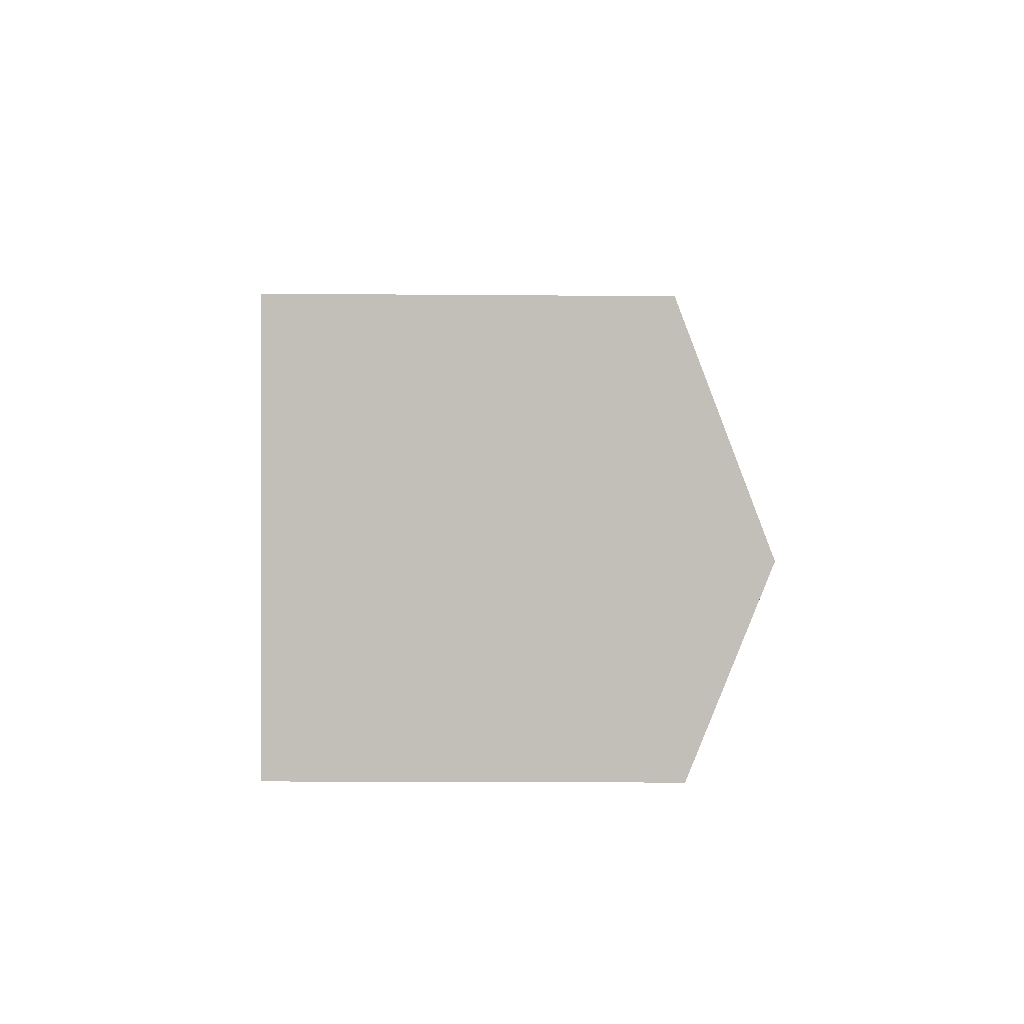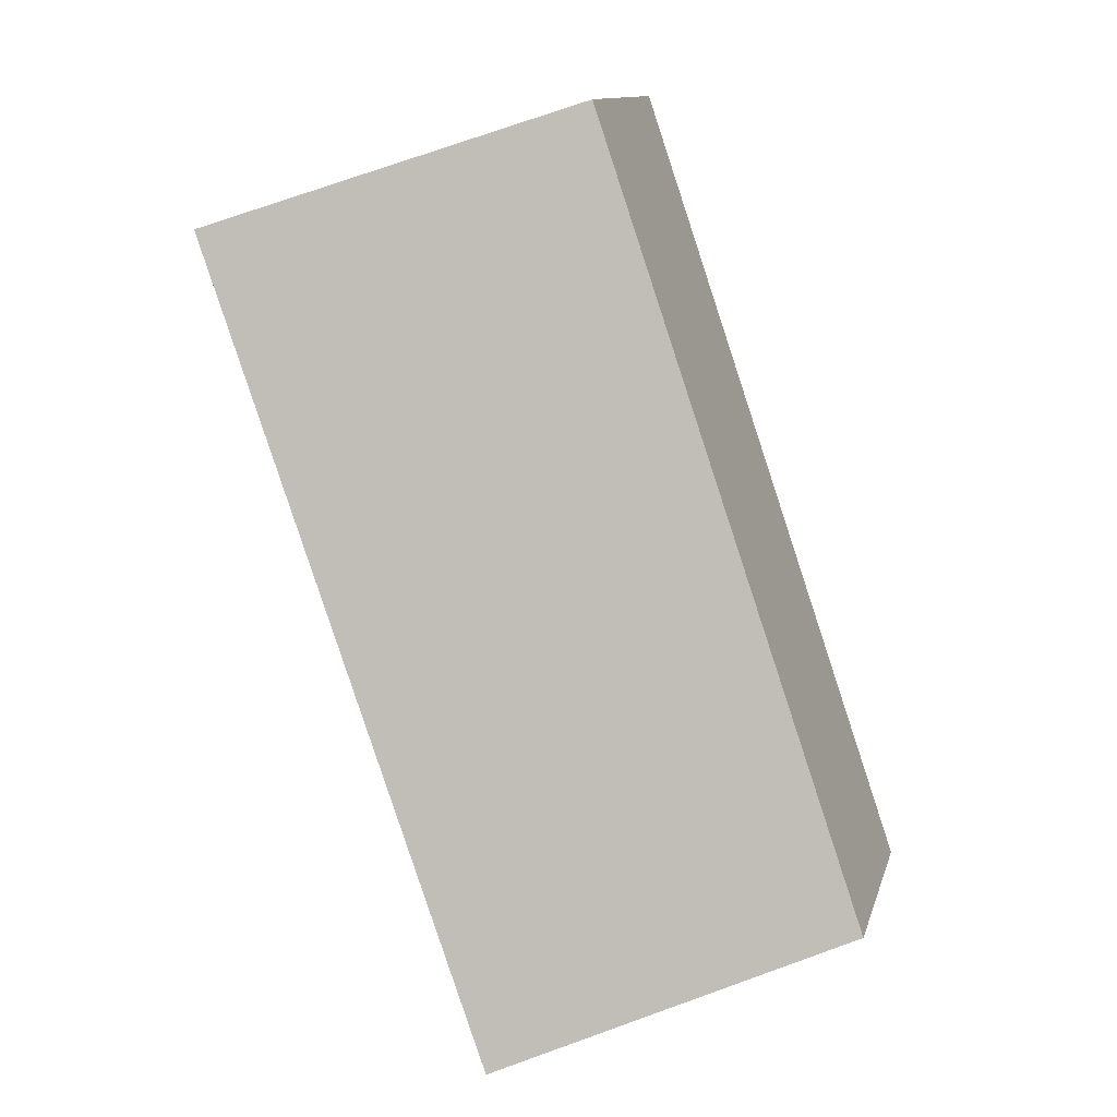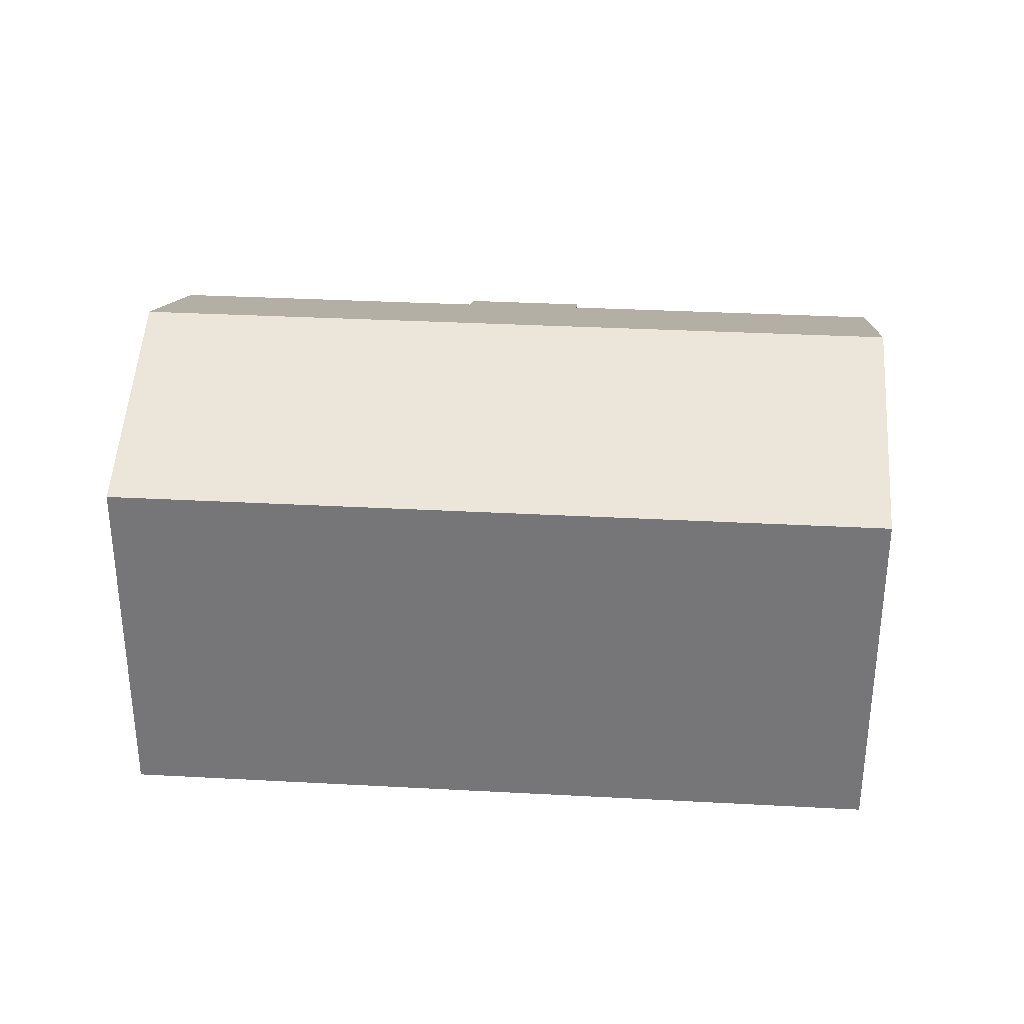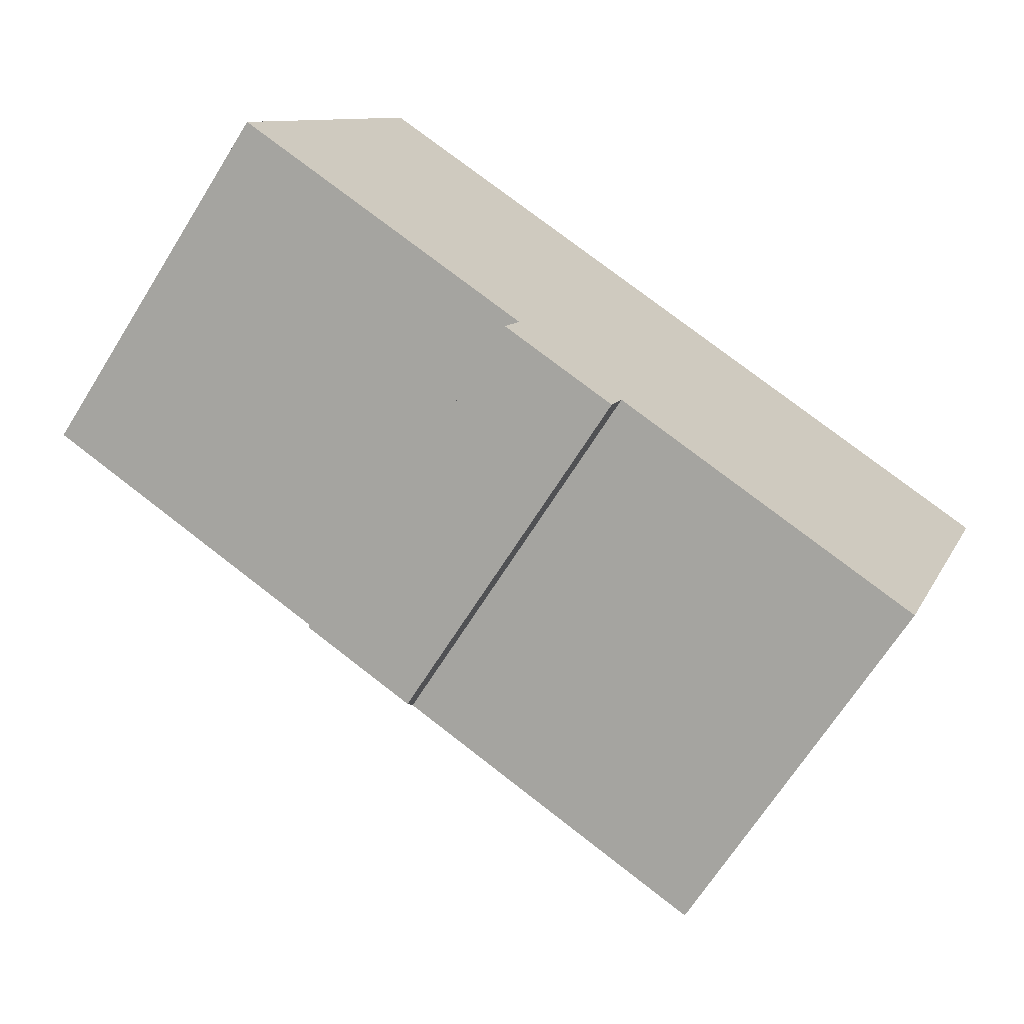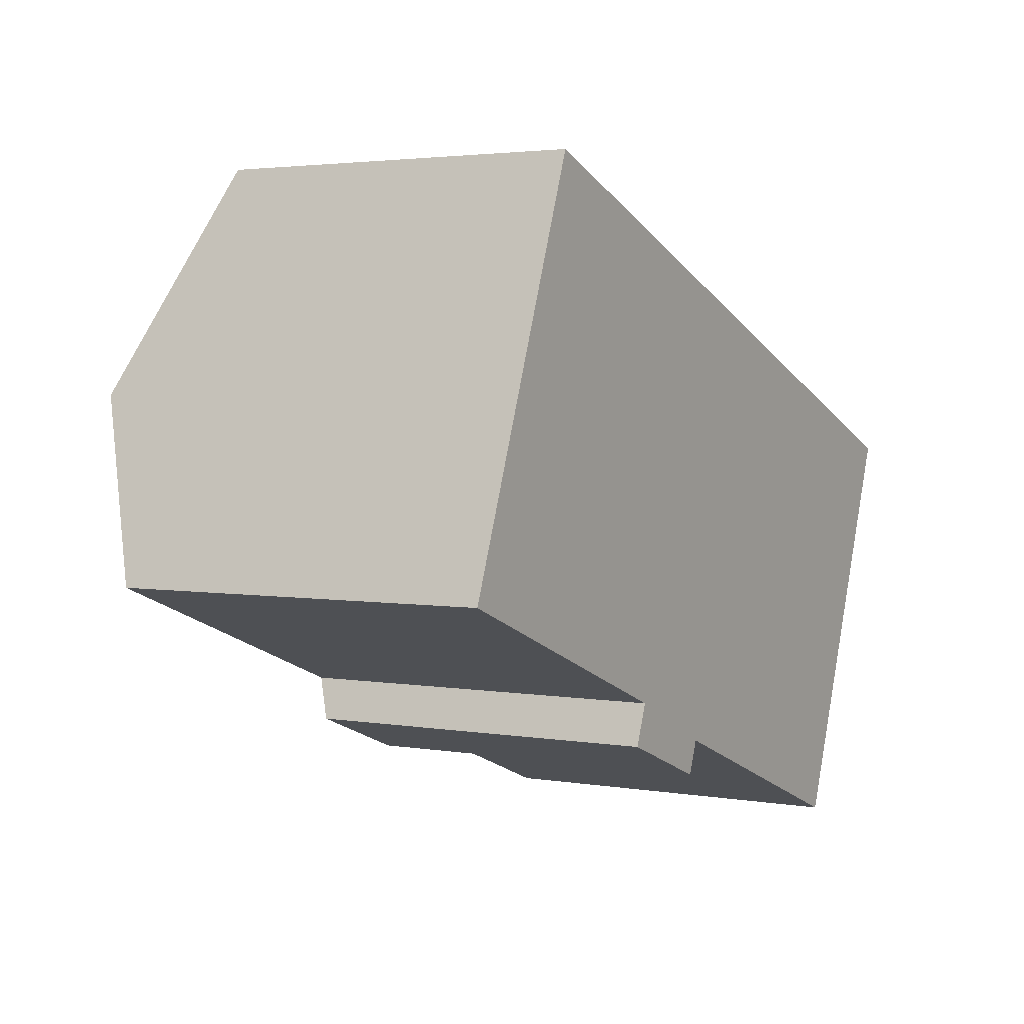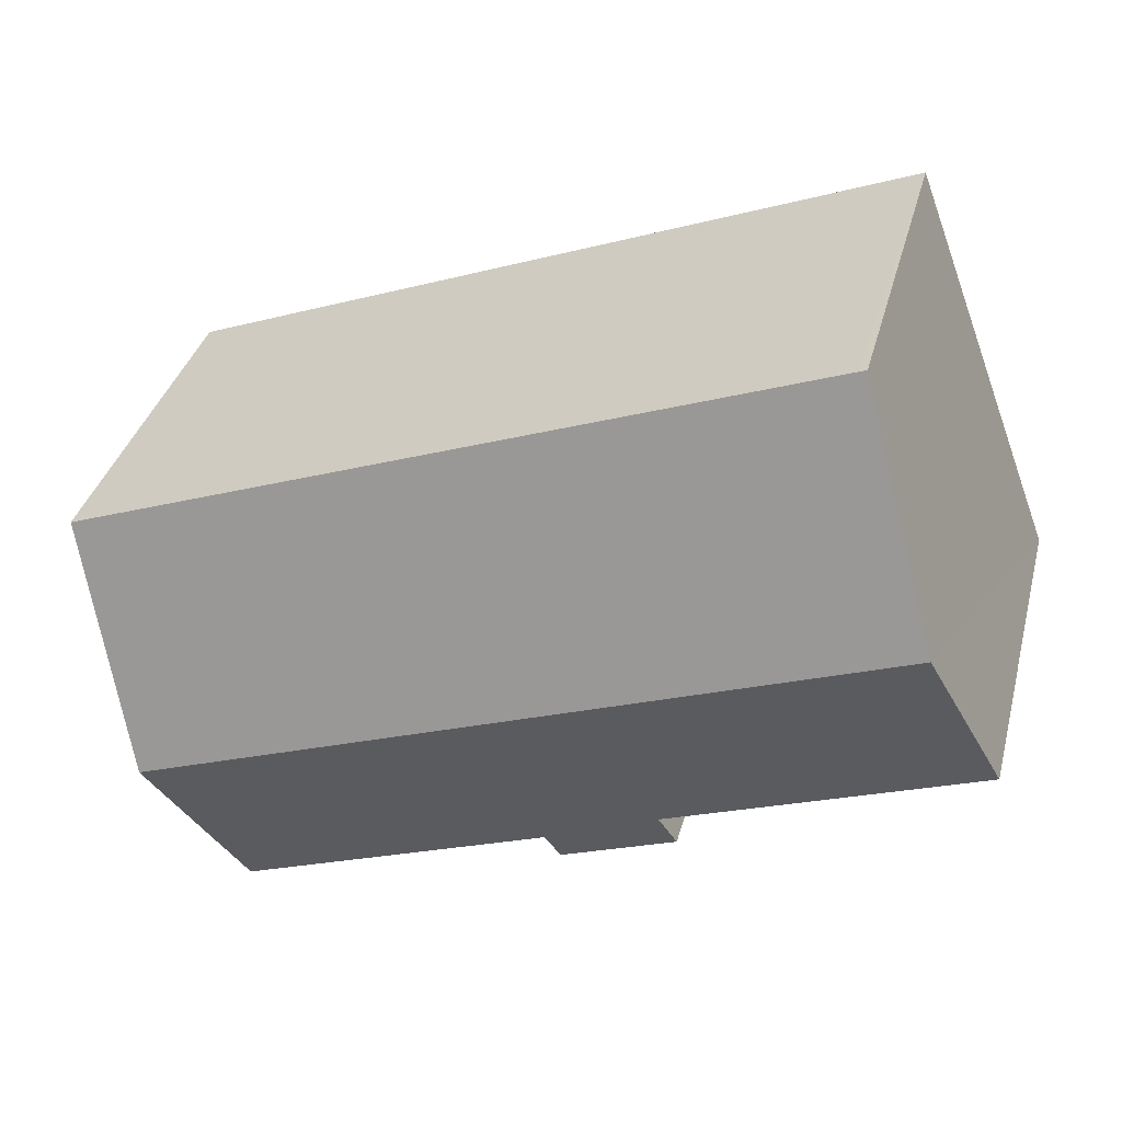
<metadata>
{"format":"obj","ext":"obj","renderer":"f3d","projection":"perspective","resolution":1024,"background":"white","views":[{"elev":-17.3,"azim":89.1,"up":"+Z"},{"elev":75.0,"azim":70.4,"up":"+Z"},{"elev":32.5,"azim":25.2,"up":"+Y"},{"elev":-67.8,"azim":-32.1,"up":"+Z"},{"elev":3.1,"azim":-59.6,"up":"+Z"},{"elev":36.1,"azim":-165.6,"up":"+Z"}]}
</metadata>
<code>
v  1.696 11.36 4.445
v  22.23 9.076 2.856
v  20.15 11.36 -2.592
v  3.971 9.075 9.819
v  3.774 9.075 9.894
v  0.269 9.792 0.705
v  6.209 9.496 -2.368
v  0 9.496 5.815e-16
v  7.743 9.496 -2.953
v  10.56 9.421 -4.235
v  10.25 9.076 -5.058
v  16.52 9.421 -6.508
v  18.38 9.42 -7.217
v  7.36 9.075 -3.956
v  18.38 4.419e-16 -7.217
v  10.56 2.593e-16 -4.235
v  16.52 3.985e-16 -6.508
v  10.25 3.097e-16 -5.058
v  7.36 2.422e-16 -3.956
v  7.743 1.808e-16 -2.953
v  0 0 0
v  6.209 1.45e-16 -2.368
v  20.15 1.587e-16 -2.592
v  22.23 -1.749e-16 2.856
v  3.774 -6.058e-16 9.894
v  1.696 -2.722e-16 4.445
v  0.269 -4.317e-17 0.705
v  3.971 -6.012e-16 9.819
g defaultobject
f 1 2 3
f 2 1 4
f 4 1 5
f 6 7 8
f 7 6 1
f 7 1 3
f 7 3 9
f 9 3 10
f 9 10 11
f 10 3 12
f 12 3 13
f 11 14 9
f 15 12 13
f 12 15 10
f 10 15 16
f 16 15 17
f 18 14 11
f 14 18 19
f 20 7 9
f 7 20 8
f 8 20 21
f 21 20 22
f 16 11 10
f 11 16 18
f 3 15 13
f 15 3 2
f 15 2 23
f 23 2 24
f 14 20 9
f 20 14 19
f 21 6 8
f 6 21 1
f 1 21 5
f 5 21 25
f 25 21 26
f 26 21 27
f 25 4 5
f 4 25 2
f 2 25 24
f 24 25 28
f 18 16 19
f 26 28 25
f 28 26 27
f 28 27 21
f 28 21 22
f 28 22 24
f 24 22 20
f 24 20 19
f 24 19 16
f 24 16 17
f 24 17 23
f 23 17 15

</code>
